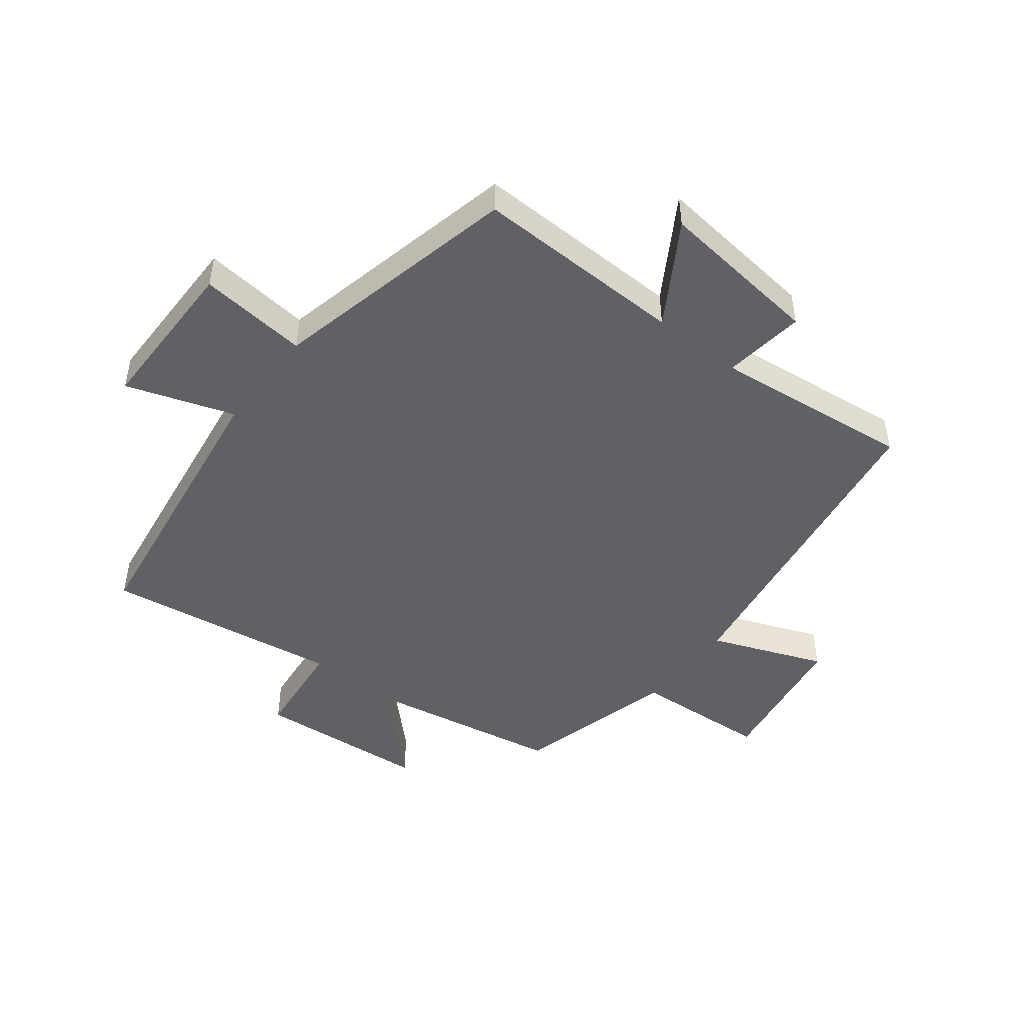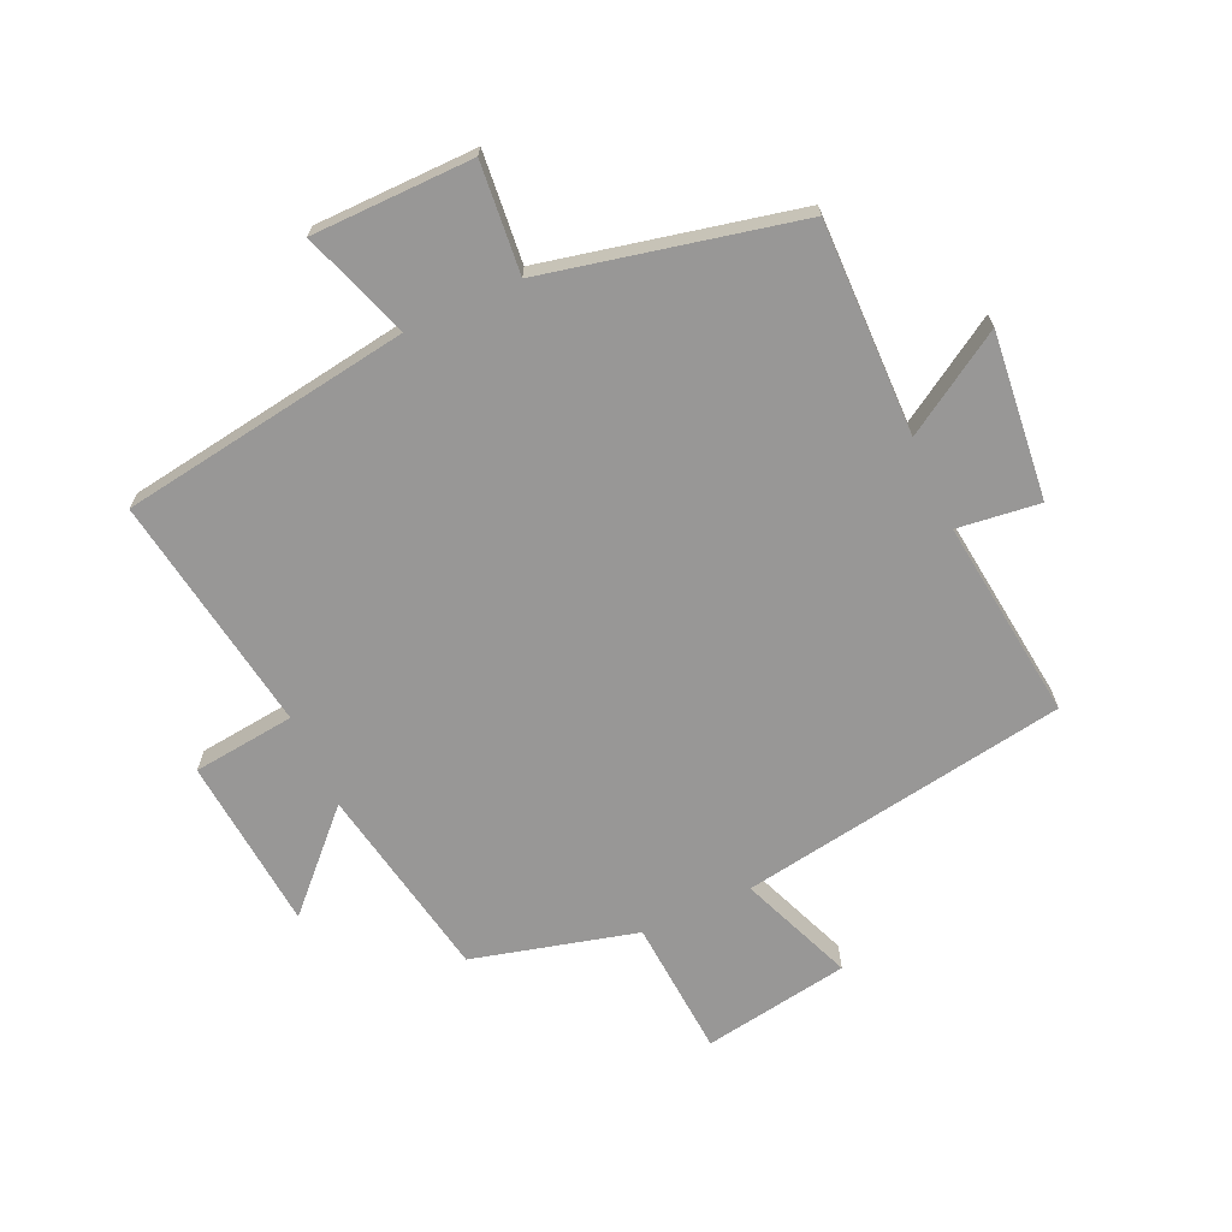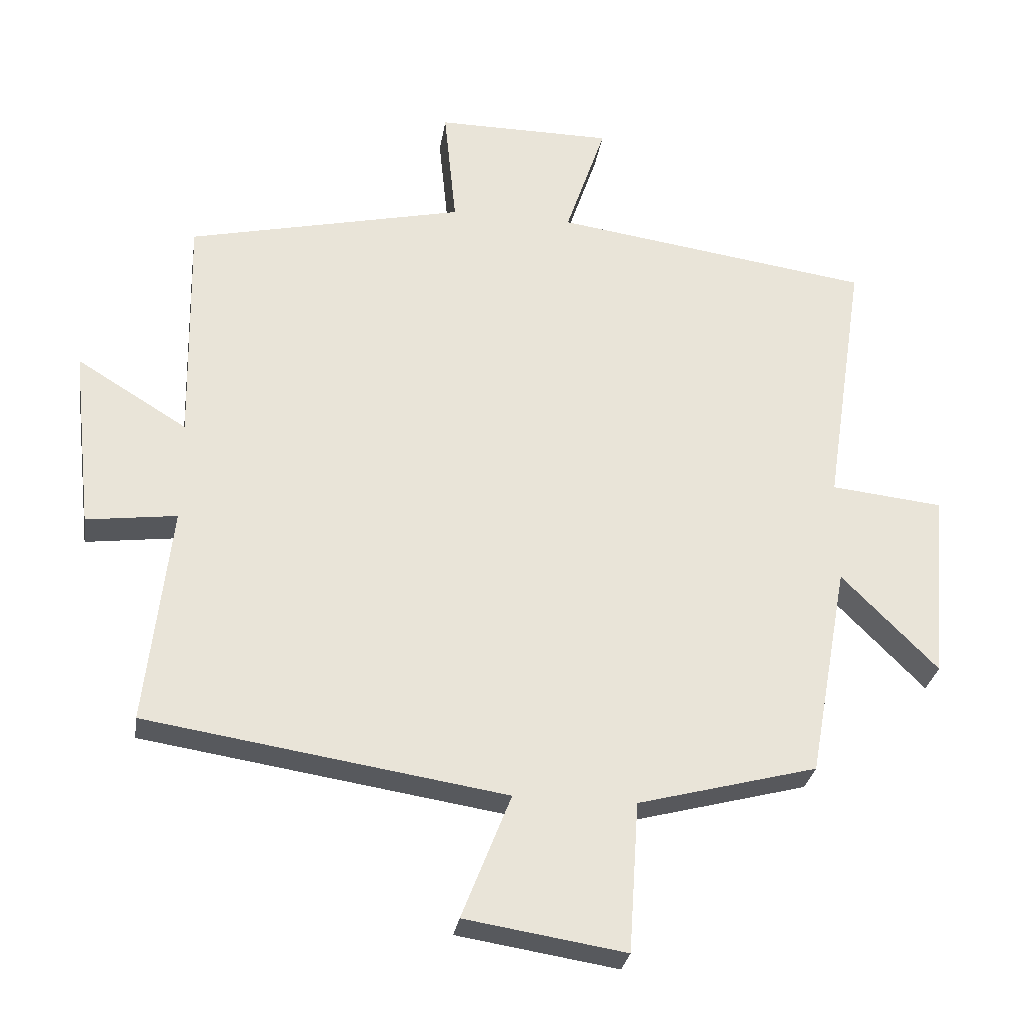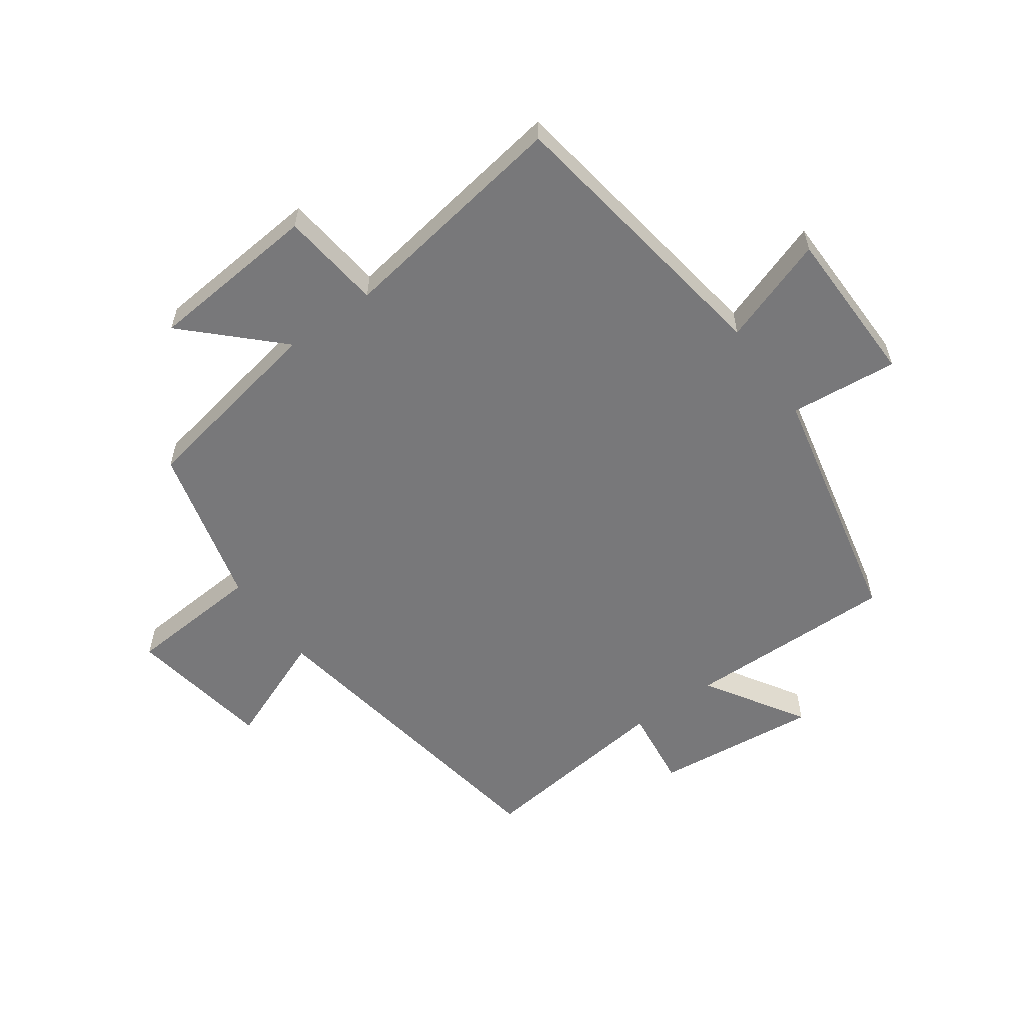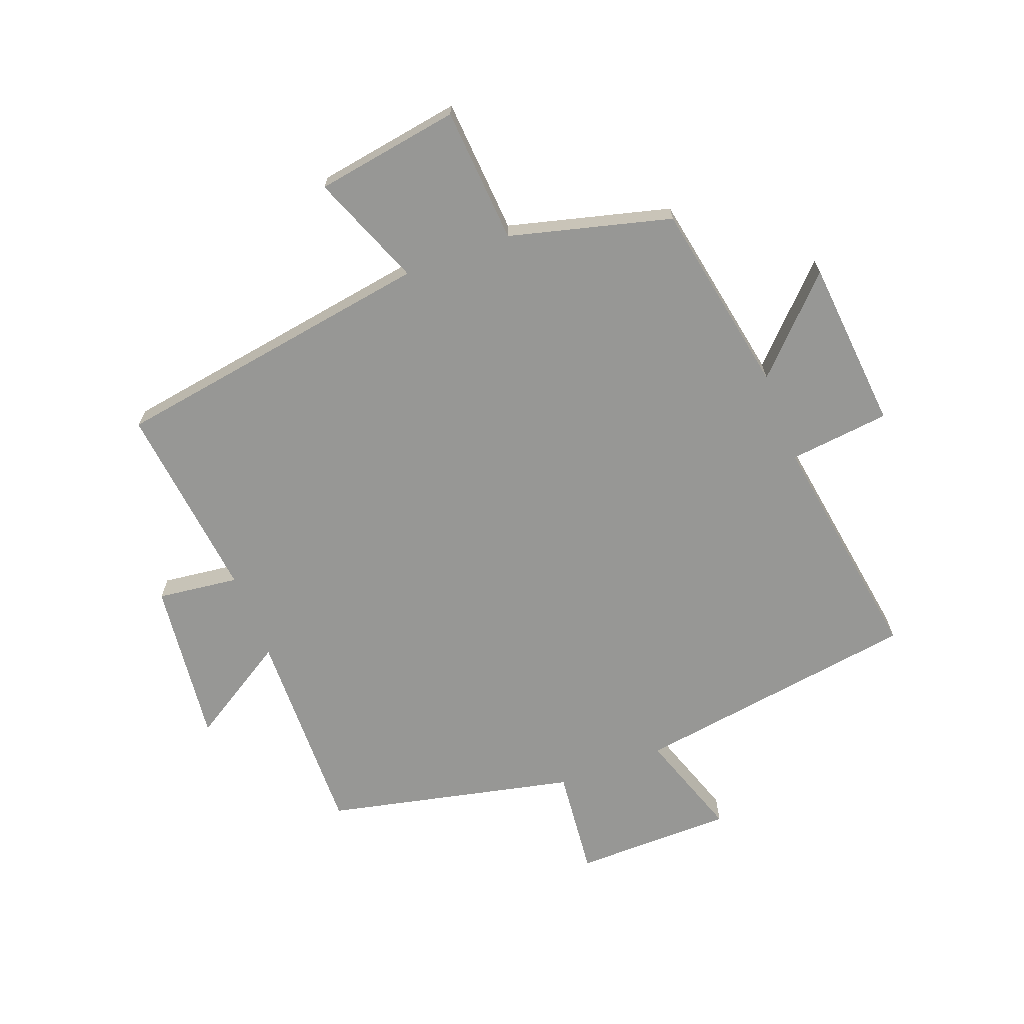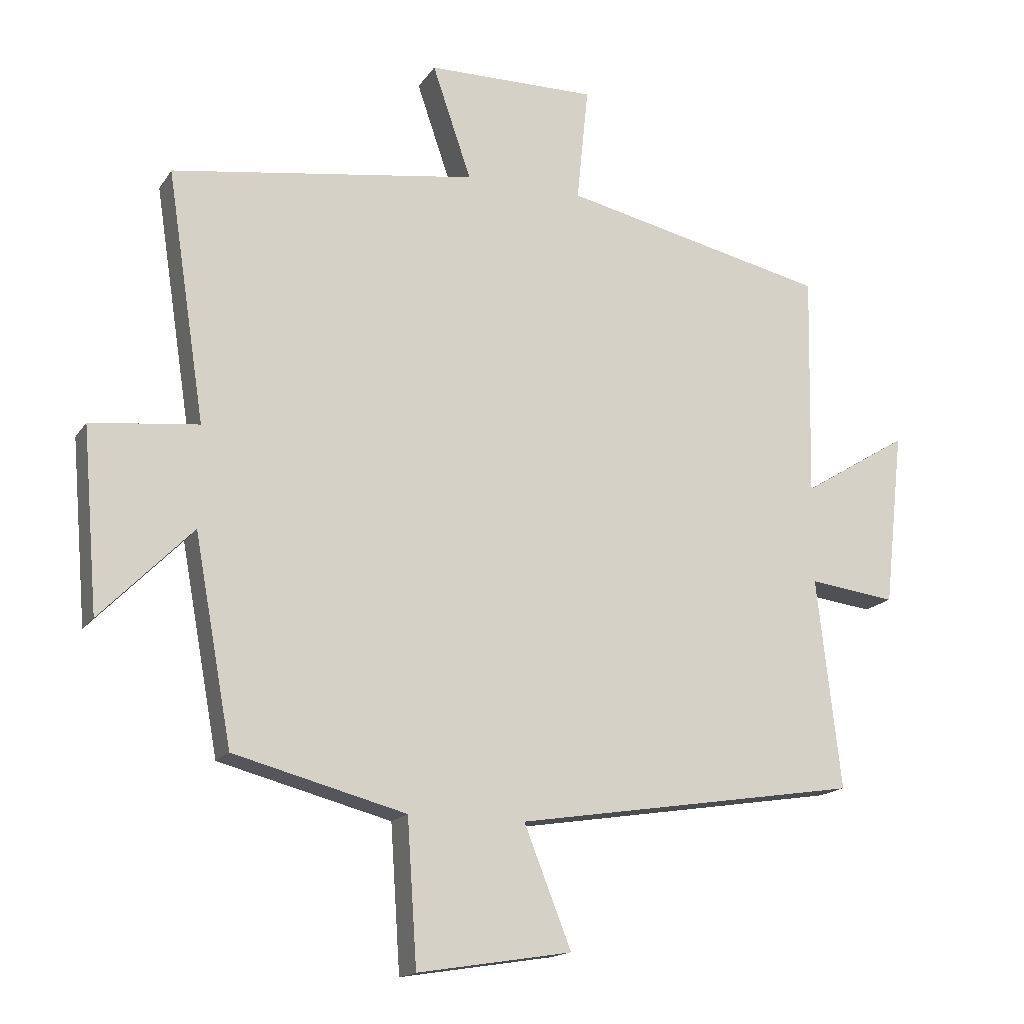
<metadata>
{"format":"obj","ext":"obj","renderer":"f3d","projection":"perspective","resolution":1024,"background":"white","views":[{"elev":-47.5,"azim":52.0,"up":"+Y"},{"elev":-68.3,"azim":24.7,"up":"+Y"},{"elev":-28.9,"azim":171.3,"up":"+Z"},{"elev":-57.5,"azim":-54.2,"up":"+Y"},{"elev":-68.1,"azim":-159.1,"up":"+Y"},{"elev":-16.2,"azim":-22.4,"up":"+Z"}]}
</metadata>
<code>
v -0.559 0.07 0.431
v -0.087 0.07 0.5
v -0.147 0.07 0.676
v 0.115 0.07 0.678
v 0.097 0.07 0.5
v 0.507 0.07 0.408
v 0.5 0.07 0.062
v 0.664 0.07 0.163
v 0.634 0.07 -0.107
v 0.5 0.07 -0.09
v 0.537 0.07 -0.416
v 0.004 0.07 -0.5
v 0.077 0.07 -0.685
v -0.161 0.07 -0.723
v -0.176 0.07 -0.5
v -0.442 0.07 -0.43
v -0.5 0.07 -0.112
v -0.642 0.07 -0.256
v -0.666 0.07 0.026
v -0.5 0.07 0.044
v -0.559 0 0.431
v -0.087 0 0.5
v -0.147 0 0.676
v 0.115 0 0.678
v 0.097 0 0.5
v 0.507 0 0.408
v 0.5 0 0.062
v 0.664 0 0.163
v 0.634 0 -0.107
v 0.5 0 -0.09
v 0.537 0 -0.416
v 0.004 0 -0.5
v 0.077 0 -0.685
v -0.161 0 -0.723
v -0.176 0 -0.5
v -0.442 0 -0.43
v -0.5 0 -0.112
v -0.642 0 -0.256
v -0.666 0 0.026
v -0.5 0 0.044
f 17 18 19 20
f 15 16 17 20
f 15 20 1 2
f 12 13 14 15
f 10 11 12 15
f 10 15 2
f 7 8 9 10
f 7 10 2 3
f 5 6 7
f 5 7 3
f 3 4 5
f 40 39 38 37
f 40 37 36 35
f 22 21 40 35
f 35 34 33 32
f 35 32 31 30
f 22 35 30
f 30 29 28 27
f 23 22 30 27
f 27 26 25
f 23 27 25
f 25 24 23
f 1 21 22 2
f 2 22 23 3
f 3 23 24 4
f 4 24 25 5
f 5 25 26 6
f 6 26 27 7
f 7 27 28 8
f 8 28 29 9
f 9 29 30 10
f 10 30 31 11
f 11 31 32 12
f 12 32 33 13
f 13 33 34 14
f 14 34 35 15
f 15 35 36 16
f 16 36 37 17
f 17 37 38 18
f 18 38 39 19
f 19 39 40 20
f 20 40 21 1

</code>
